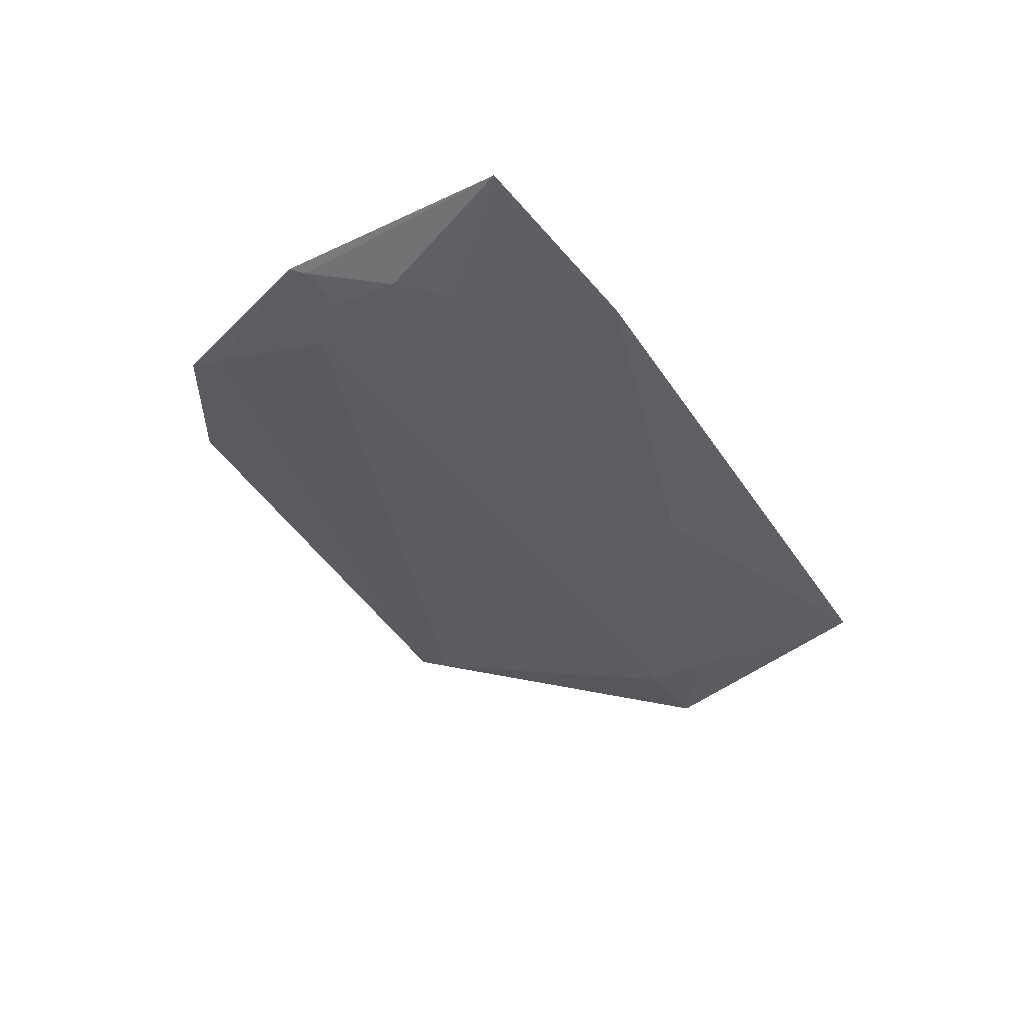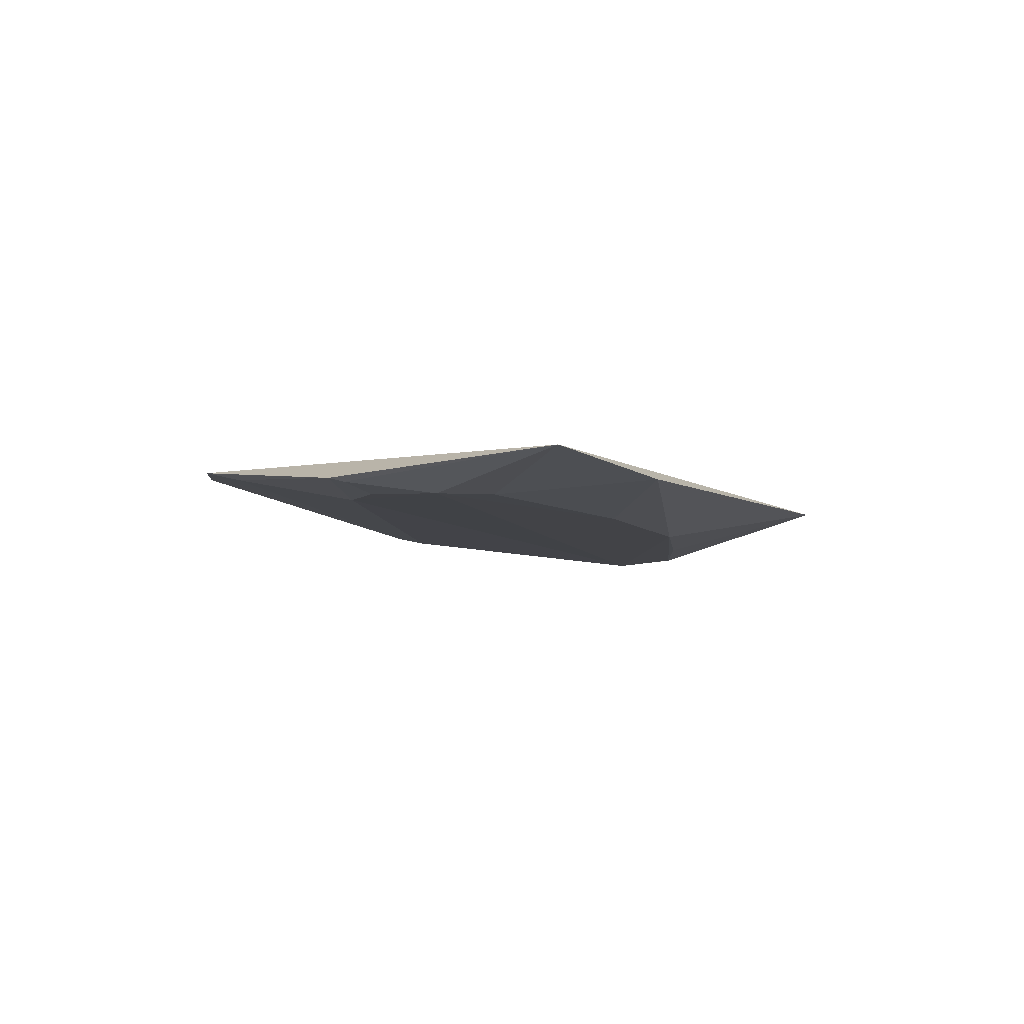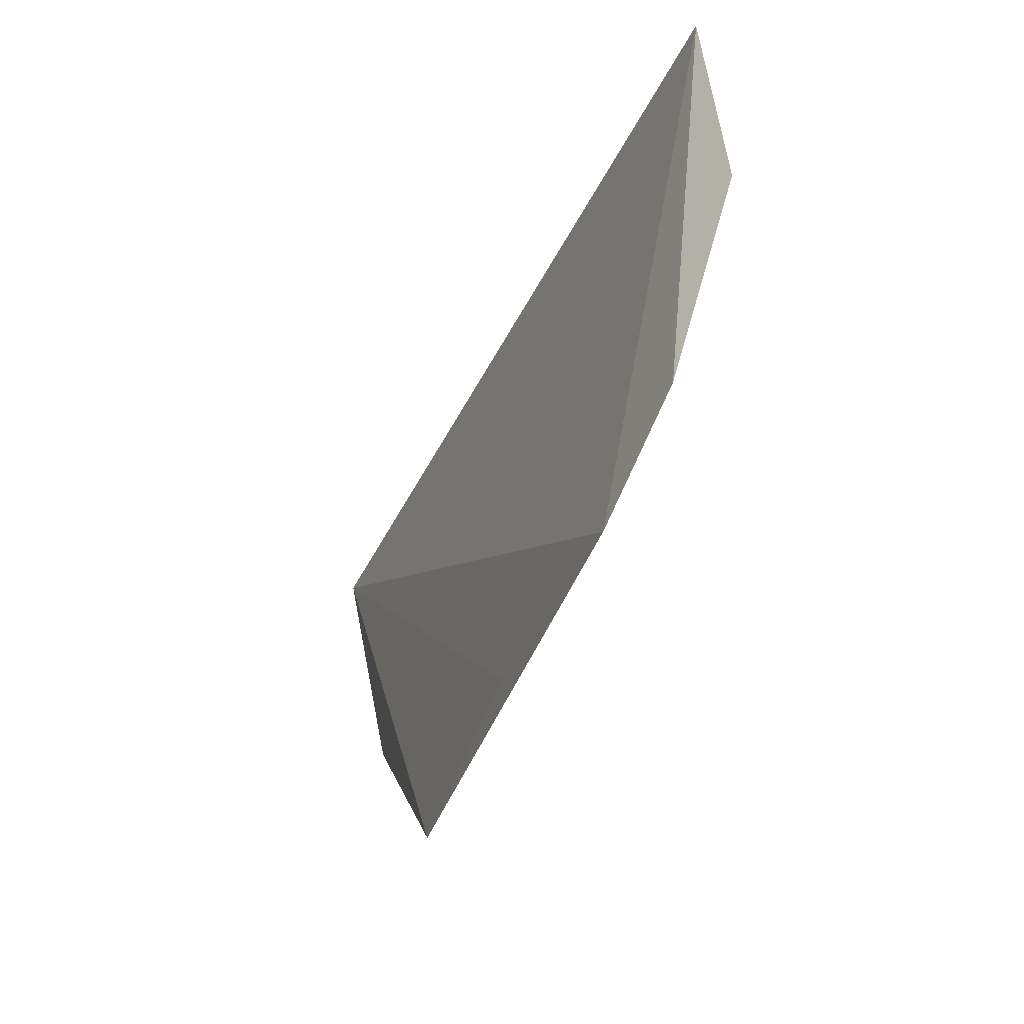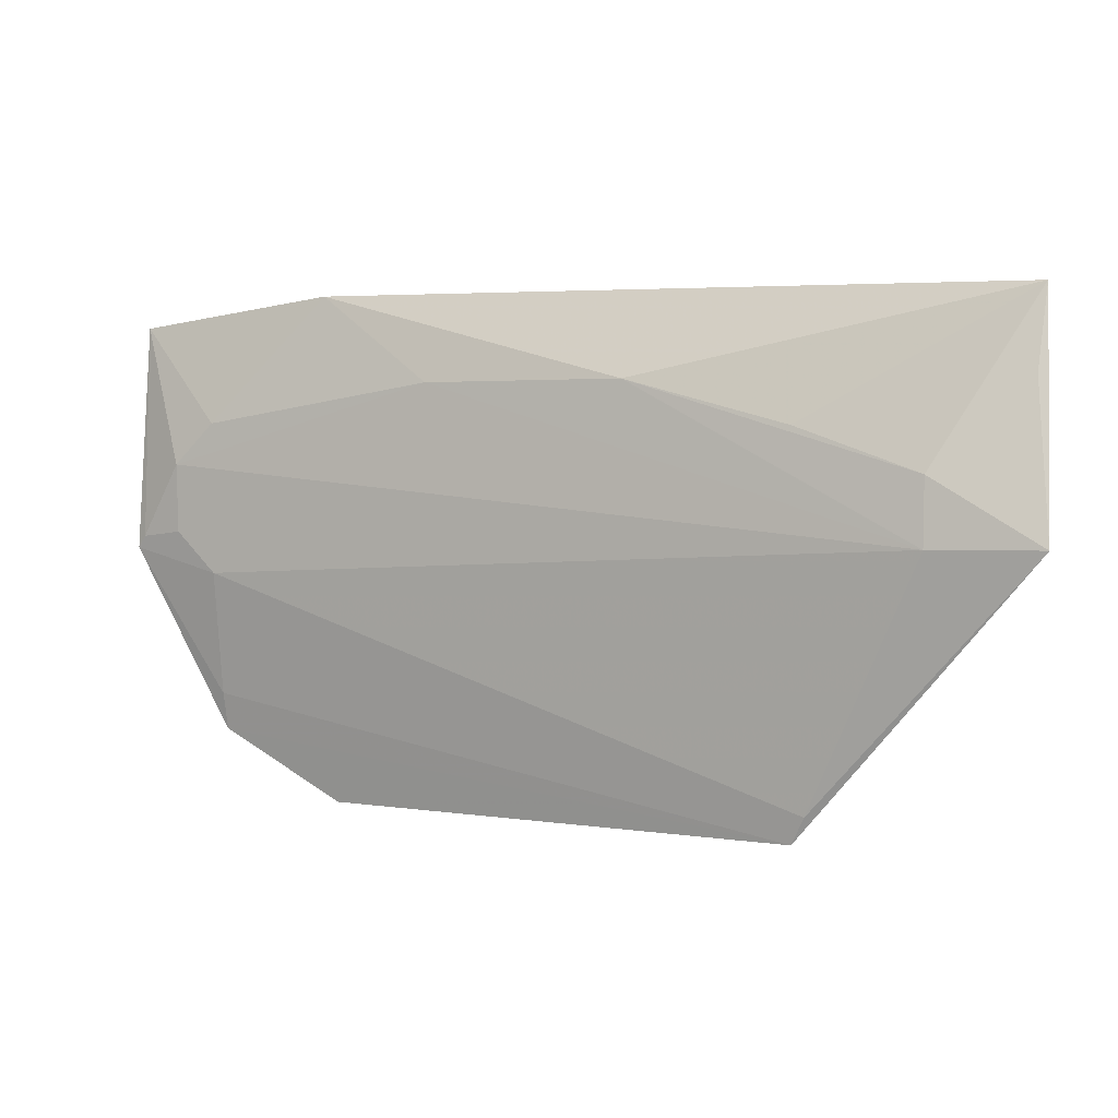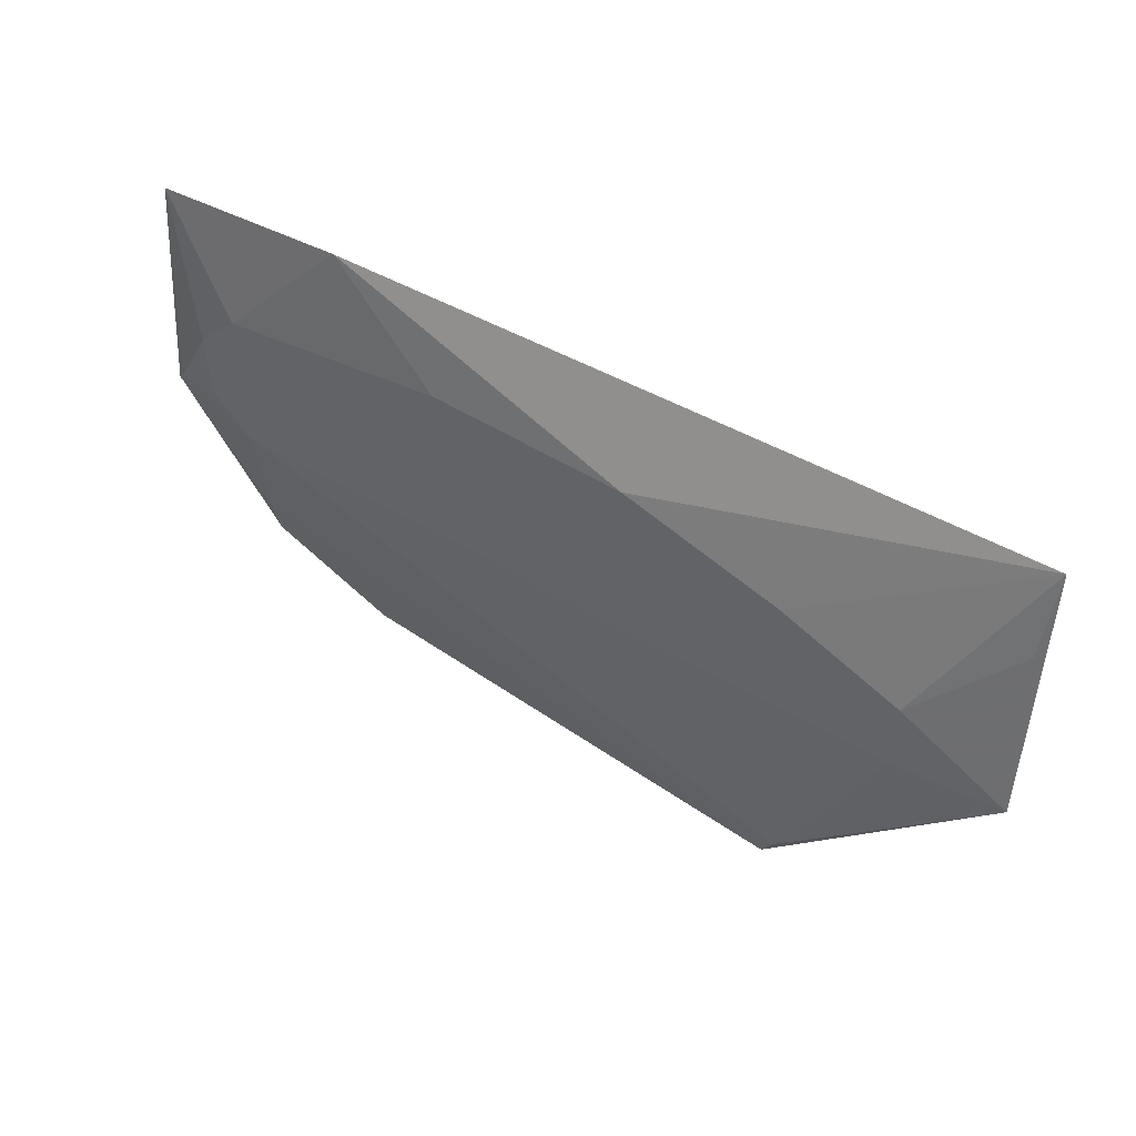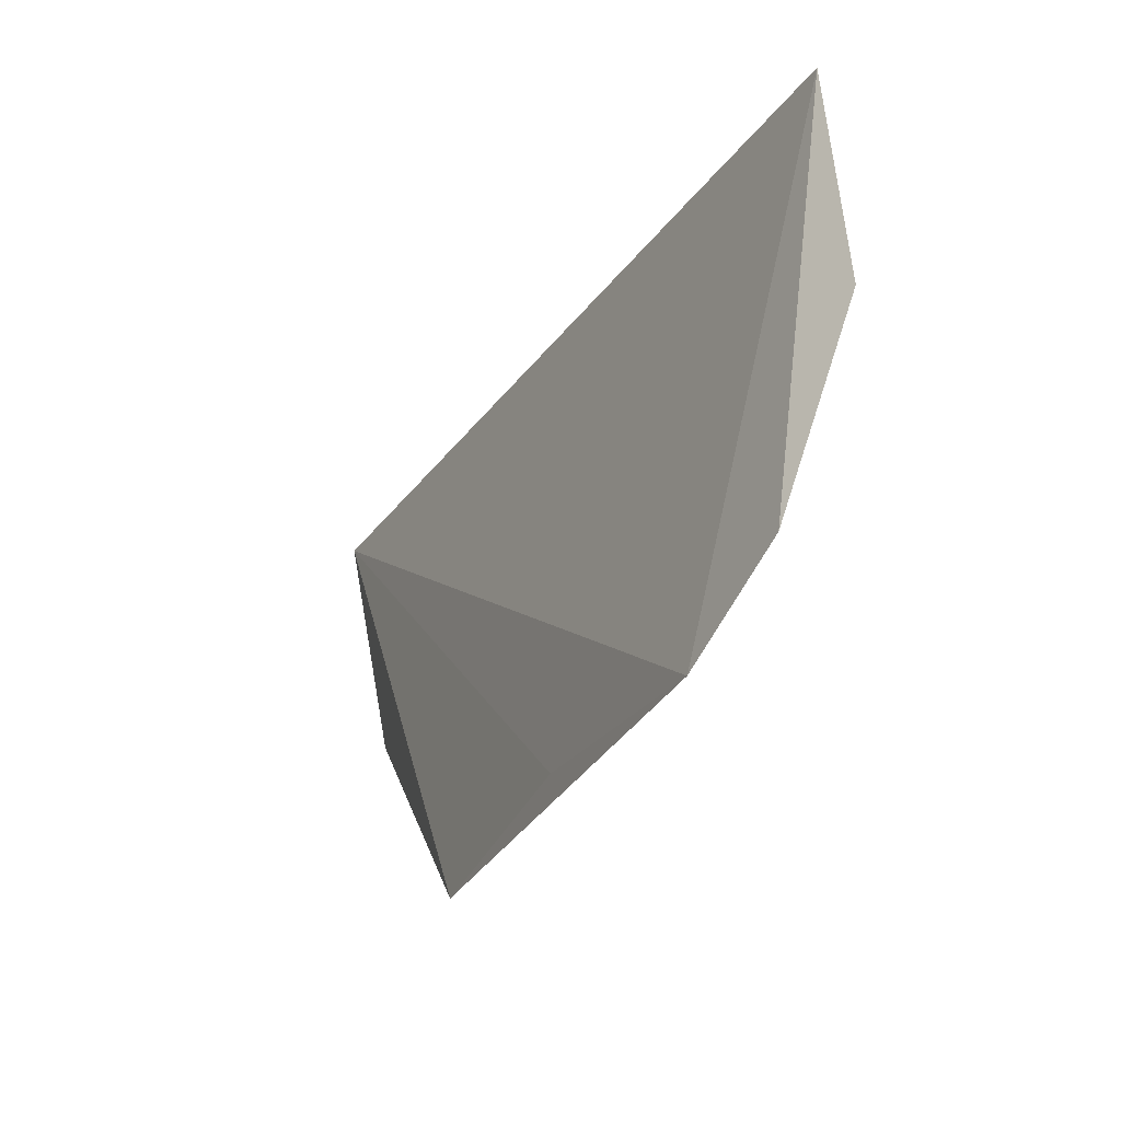
<metadata>
{"format":"obj","ext":"obj","renderer":"f3d","projection":"perspective","resolution":1024,"background":"white","views":[{"elev":-37.3,"azim":118.1,"up":"+Z"},{"elev":-6.7,"azim":111.8,"up":"+Z"},{"elev":-43.0,"azim":68.1,"up":"+Y"},{"elev":2.2,"azim":-154.6,"up":"+Y"},{"elev":47.0,"azim":-144.0,"up":"+Y"},{"elev":-31.3,"azim":62.8,"up":"+Y"}]}
</metadata>
<code>
v 0.2655 -0.1155 -0.08406
v 0.3439 -0.02236 -0.09784
v 0.343 0.0599 -0.09111
v 0.006809 0.06656 -0.07802
v 0.03977 -0.01885 -0.1032
v 0.3107 -0.09015 -0.08845
v 0.08759 -0.1177 -0.09055
v 0.3084 0.02367 -0.1015
v 0.1741 -0.1072 -0.08606
v 0.00101 -0.01866 -0.0986
v 0.3084 -0.03128 -0.1009
v 0.3237 0.008631 -0.1021
v 0.1445 0.03708 -0.101
v 0.03999 0.004946 -0.1014
v 0.08232 -0.1078 -0.09269
v 0.3106 -0.0765 -0.0917
v 0.3403 -0.01807 -0.09891
v 0.2651 0.06915 -0.09302
v 0.2194 0.0371 -0.1011
v 0.007966 0.0369 -0.08626
v 0.08462 0.02093 -0.1008
v 0.3236 -0.01619 -0.1012
f 1 3 4
f 6 2 3
f 6 3 1
f 7 6 1
f 9 7 1
f 9 1 4
f 9 4 7
f 10 7 4
f 12 8 3
f 12 11 5
f 14 5 10
f 14 13 5
f 15 10 5
f 15 7 10
f 15 11 7
f 15 5 11
f 16 11 2
f 16 2 6
f 16 6 7
f 16 7 11
f 17 12 3
f 17 3 2
f 17 2 11
f 18 13 4
f 18 4 3
f 18 3 8
f 19 12 5
f 19 5 13
f 19 8 12
f 19 18 8
f 19 13 18
f 20 14 10
f 20 10 4
f 20 4 14
f 21 14 4
f 21 4 13
f 21 13 14
f 22 17 11
f 22 11 12
f 22 12 17

</code>
